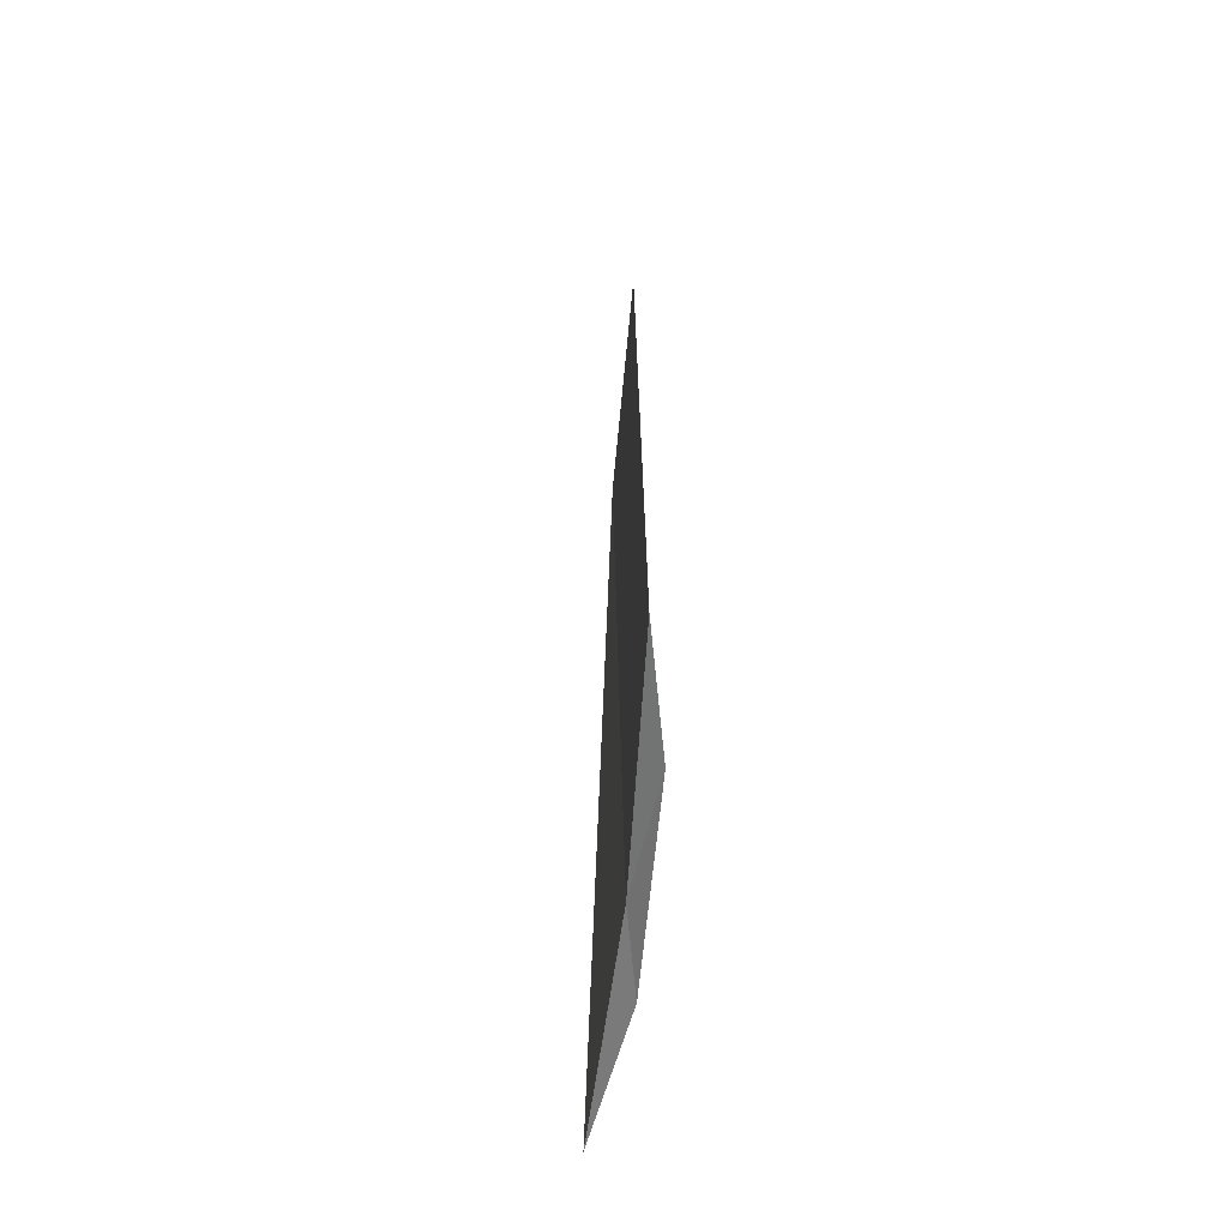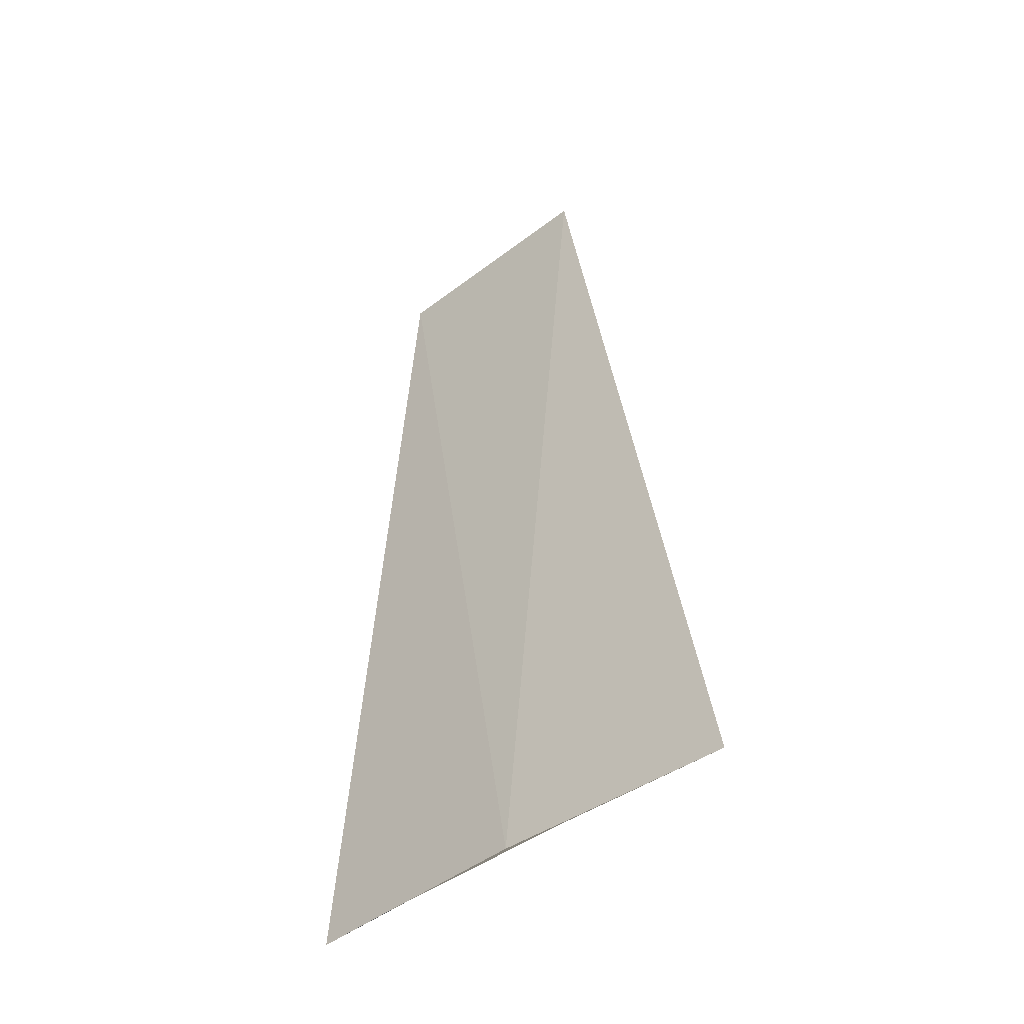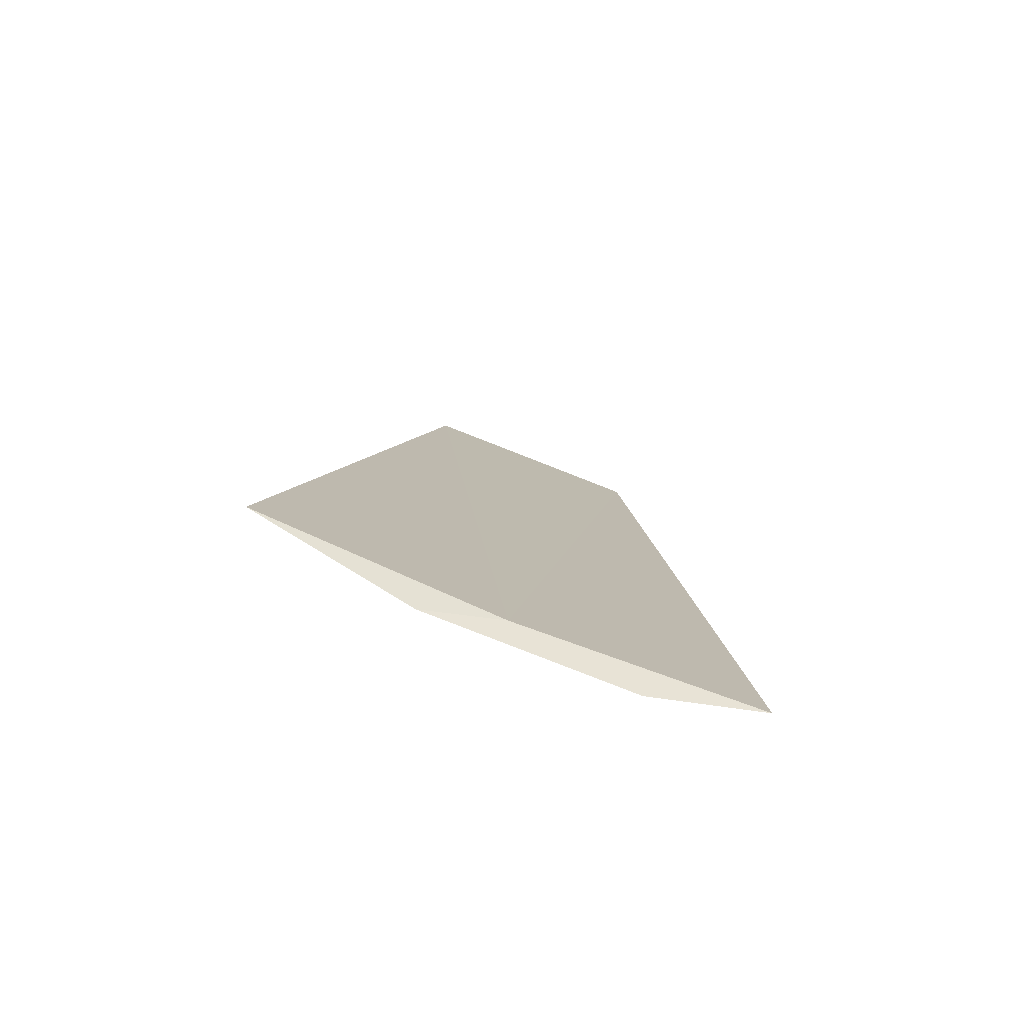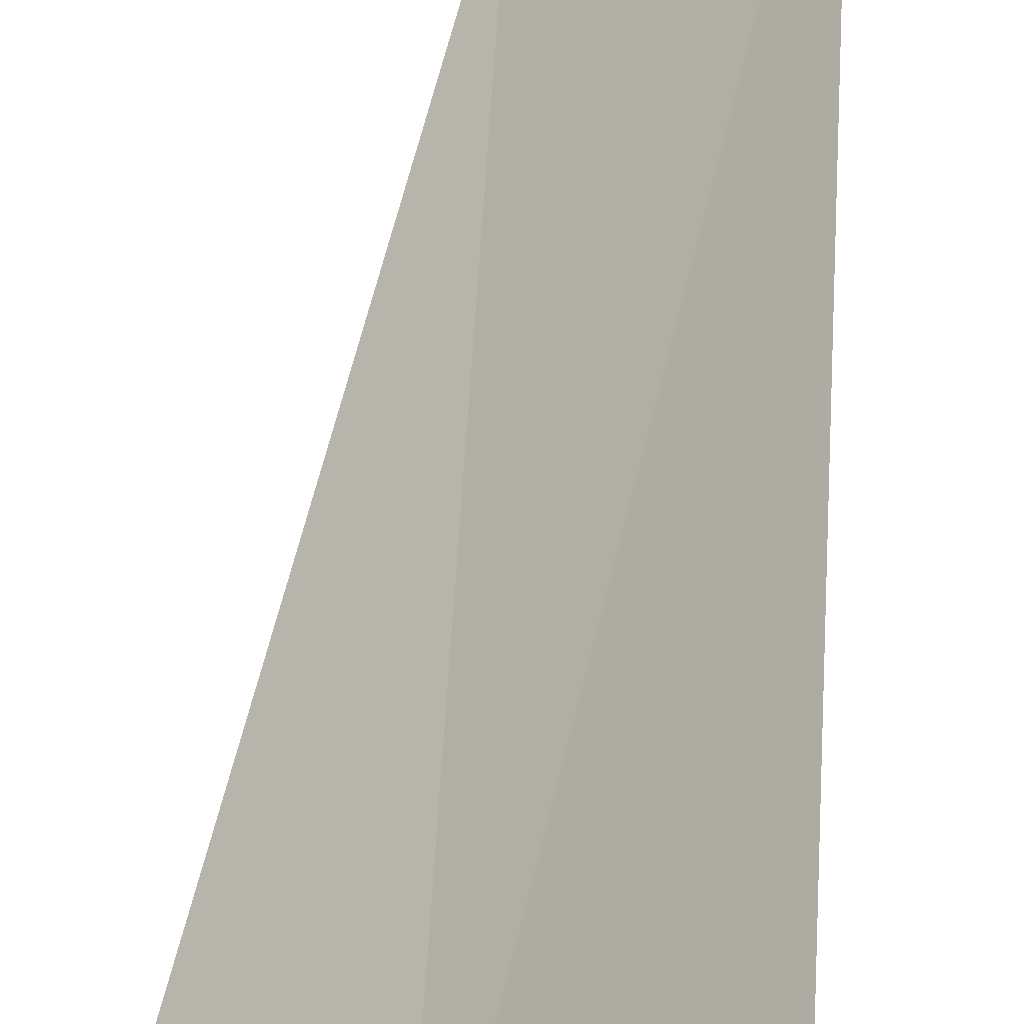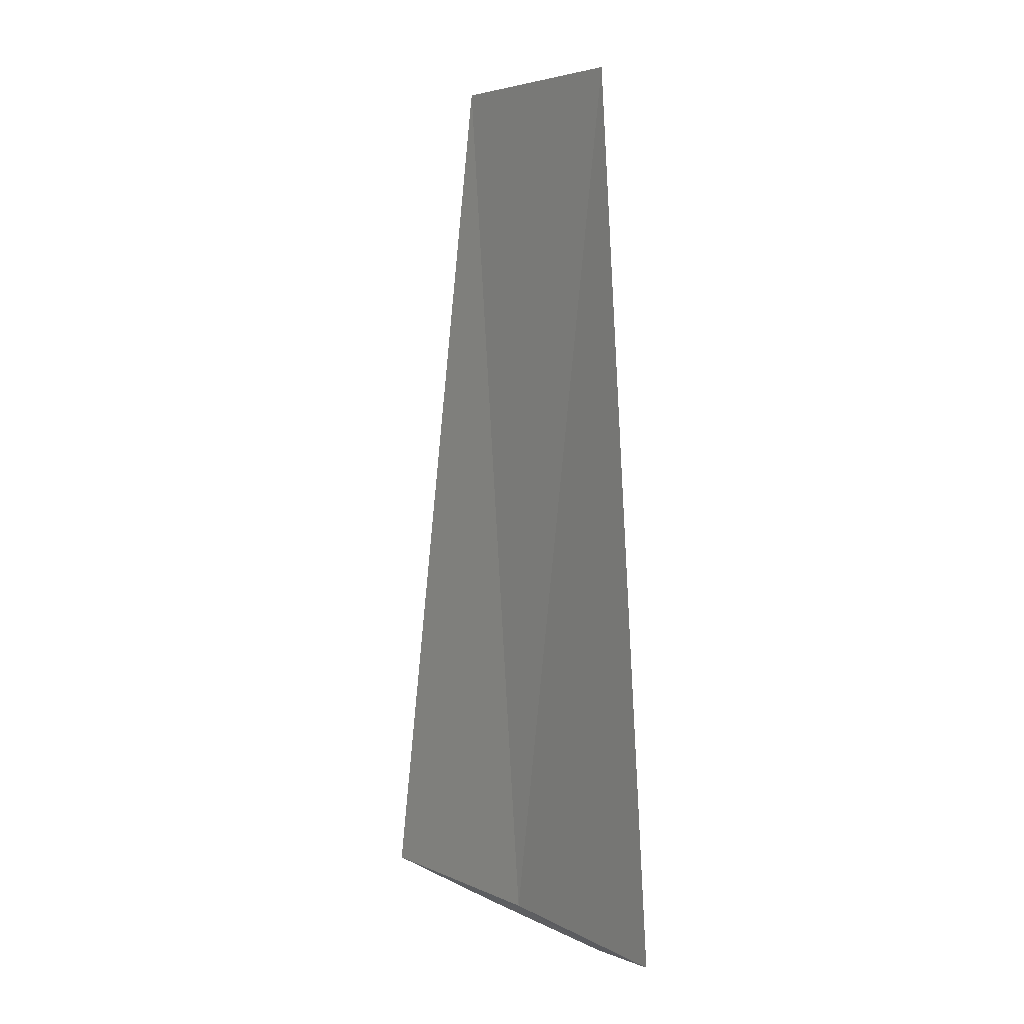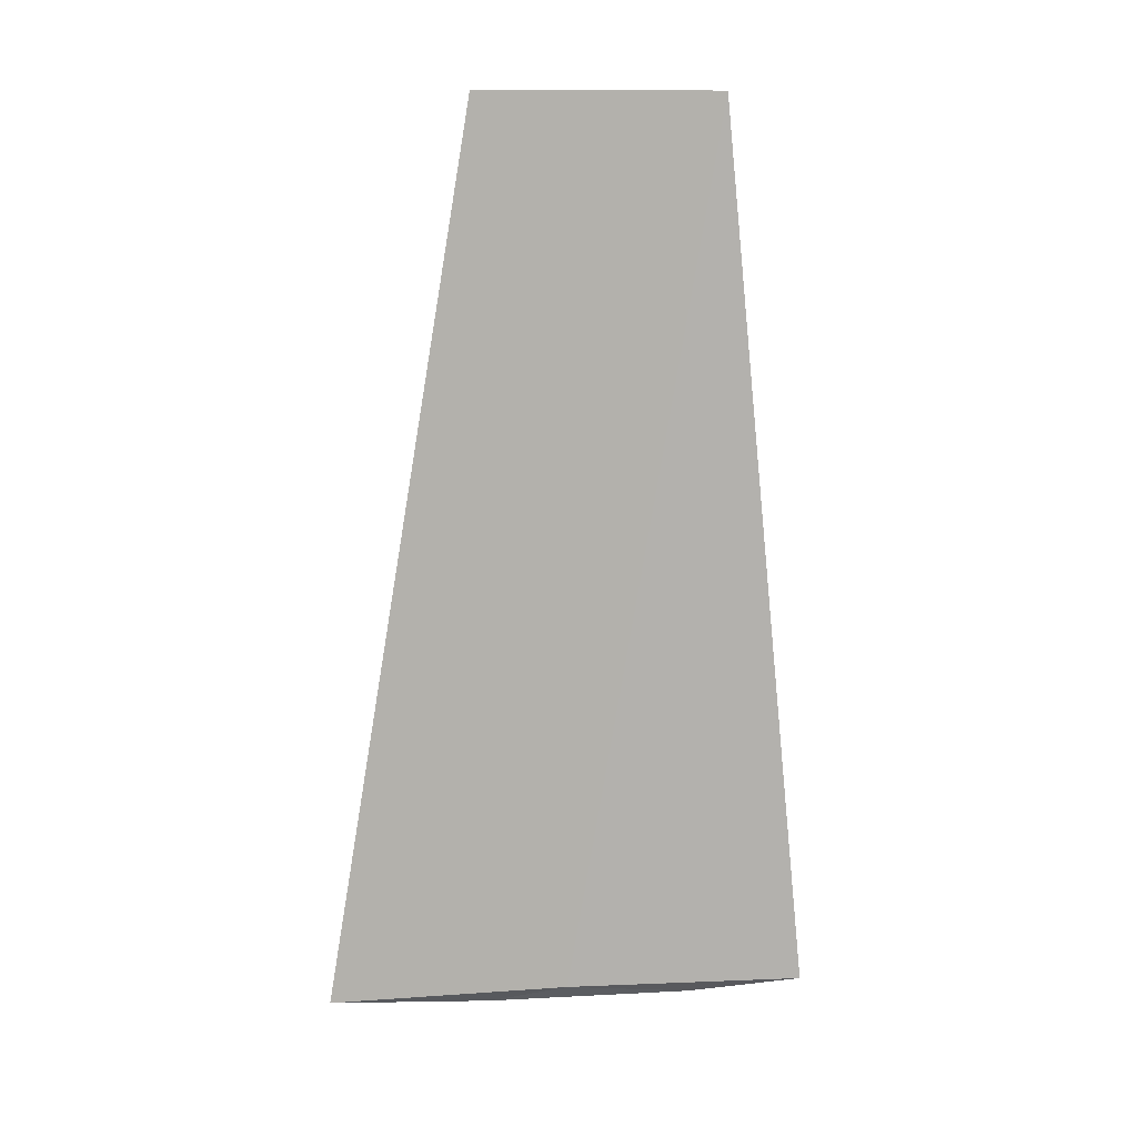
<metadata>
{"format":"obj","ext":"obj","renderer":"f3d","projection":"perspective","resolution":1024,"background":"white","views":[{"elev":-61.4,"azim":-140.7,"up":"+Z"},{"elev":-44.5,"azim":-3.9,"up":"+Z"},{"elev":-78.9,"azim":113.0,"up":"+Z"},{"elev":60.7,"azim":-172.6,"up":"+Y"},{"elev":5.0,"azim":-168.7,"up":"+Z"},{"elev":11.3,"azim":127.4,"up":"+Z"}]}
</metadata>
<code>
v -10.61 -10.61 33.45
v -11.35 -9.805 33.45
v -11.07 -10.24 33.37
v -10.41 -10.91 33.37
v -9.805 -11.35 33.45
v -10.31 -10.9 37.5
v -11.09 -10.11 37.5
f 1 3 2
f 1 4 3
f 1 5 4
f 1 6 5
f 1 2 7
f 1 7 6

</code>
